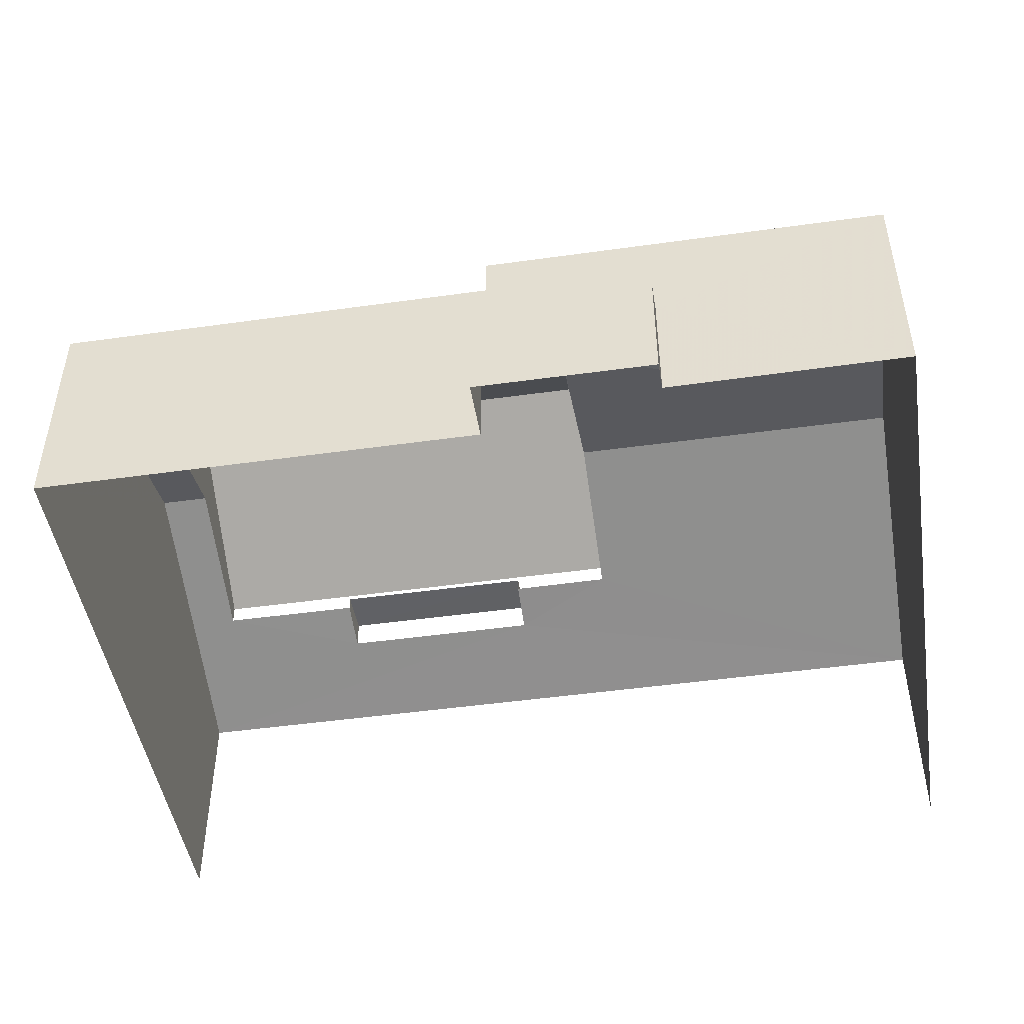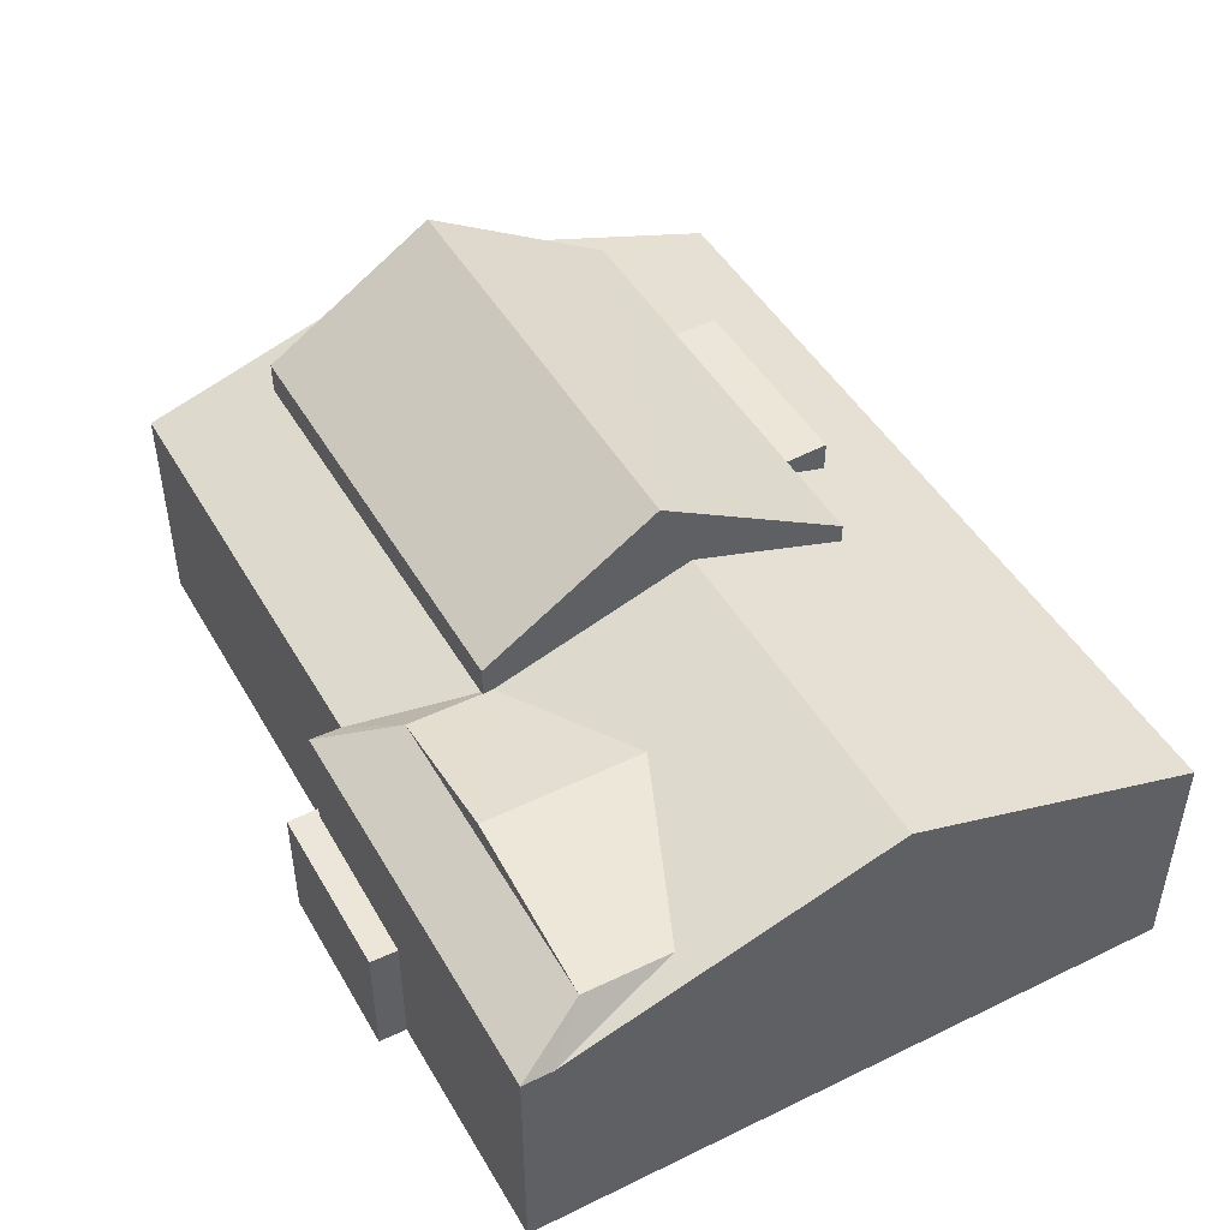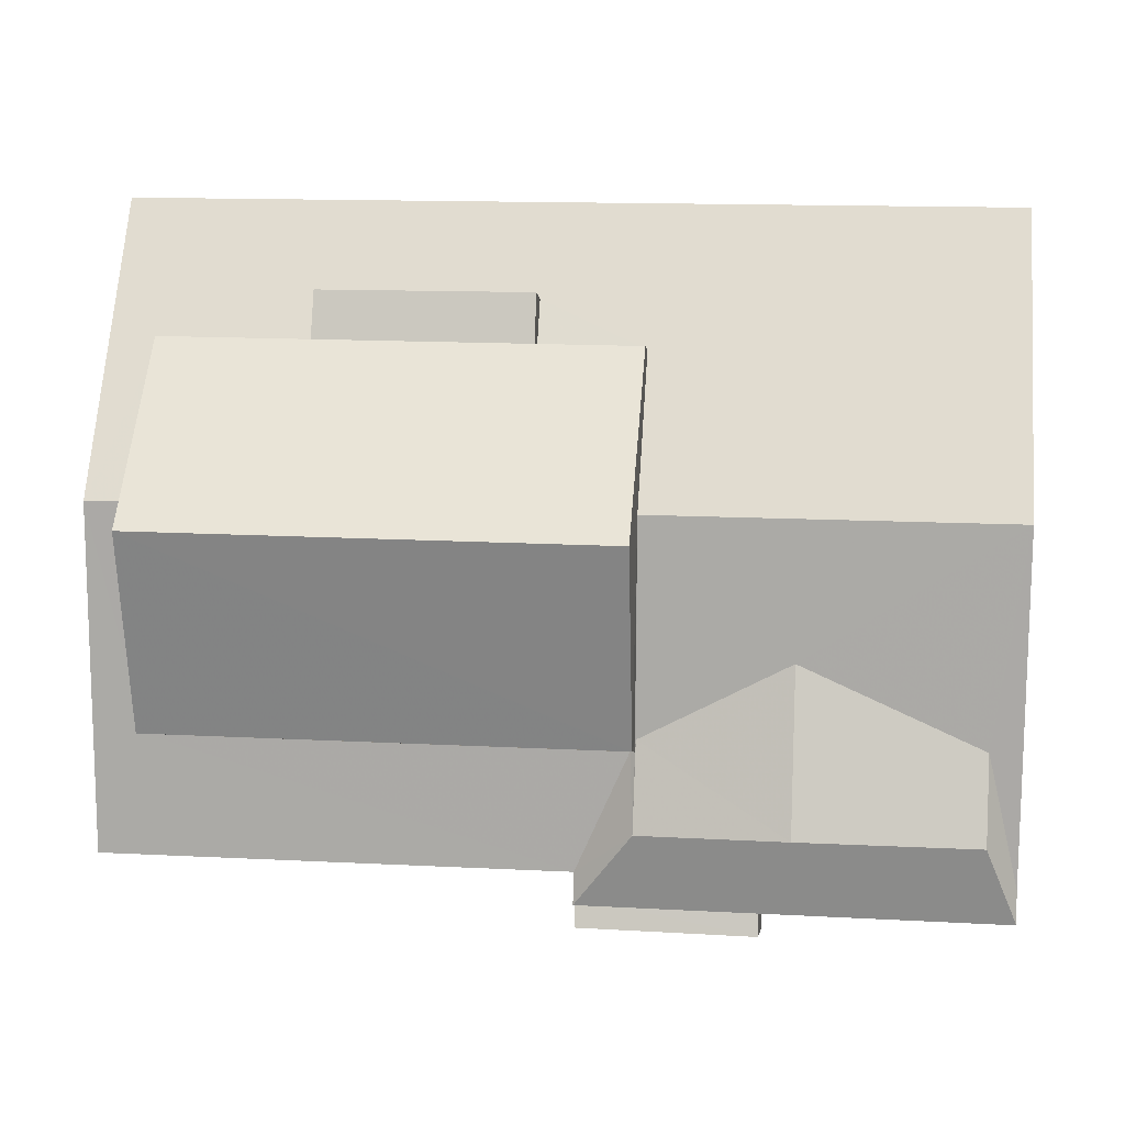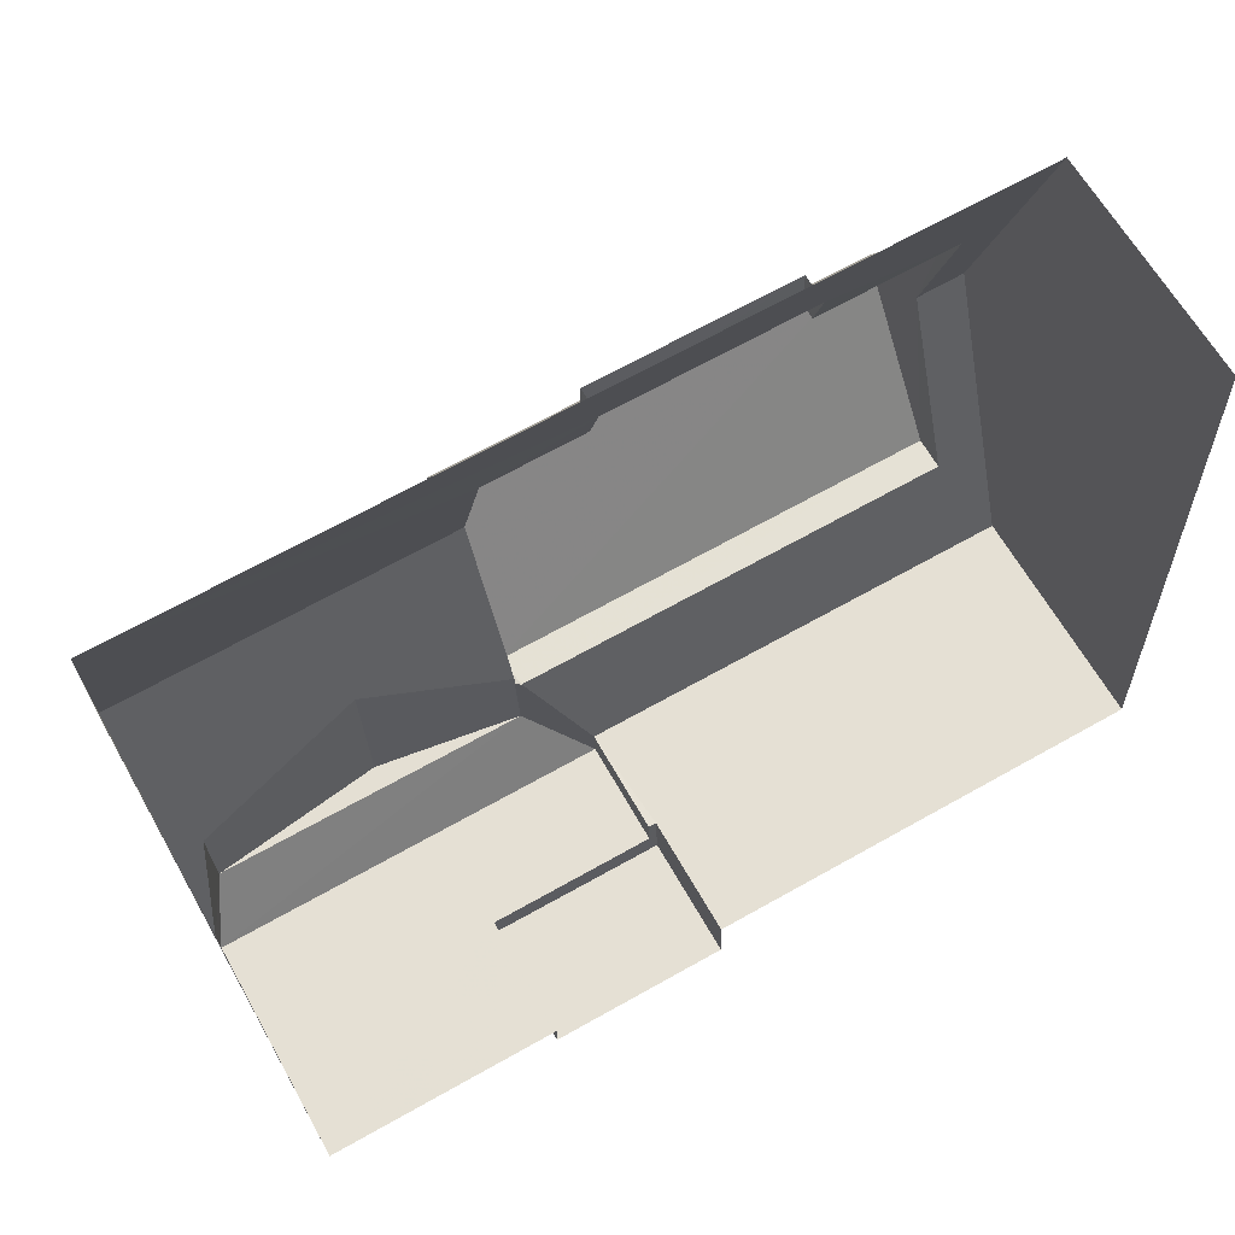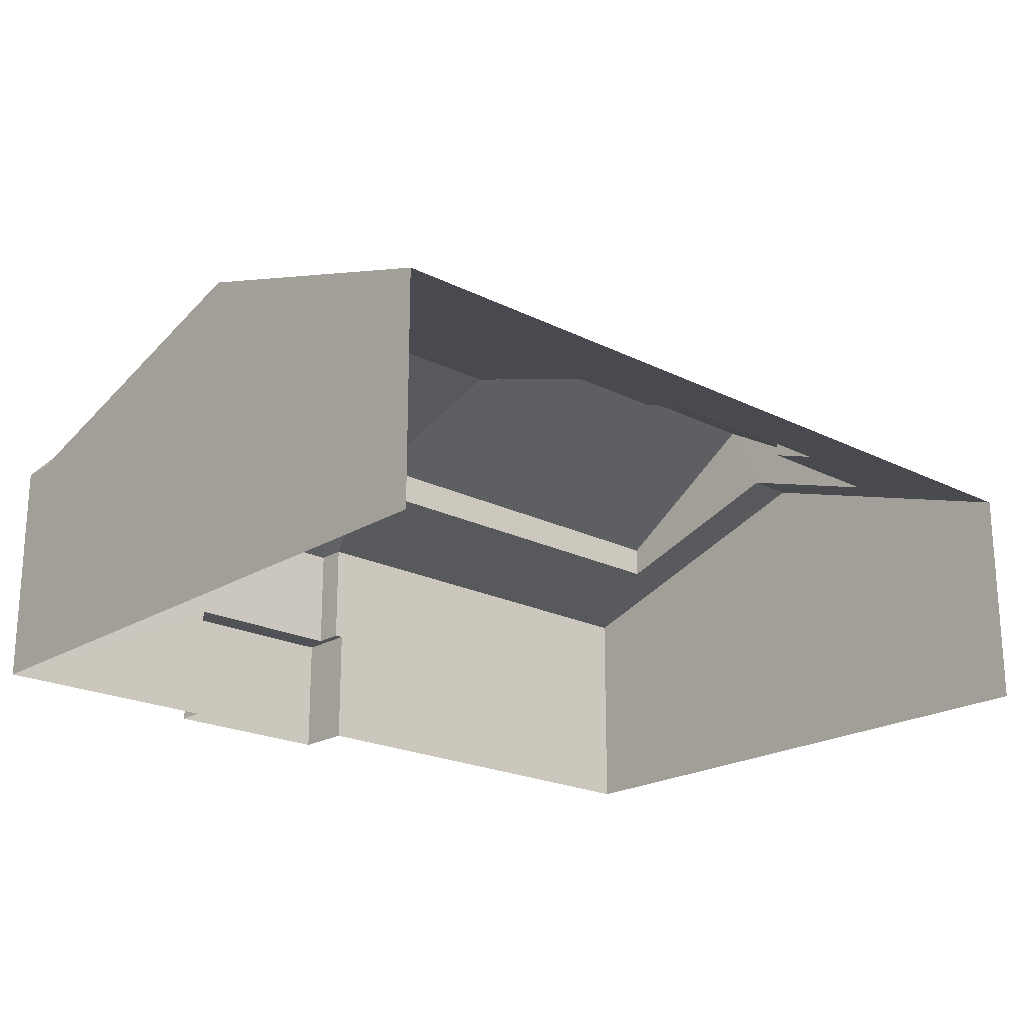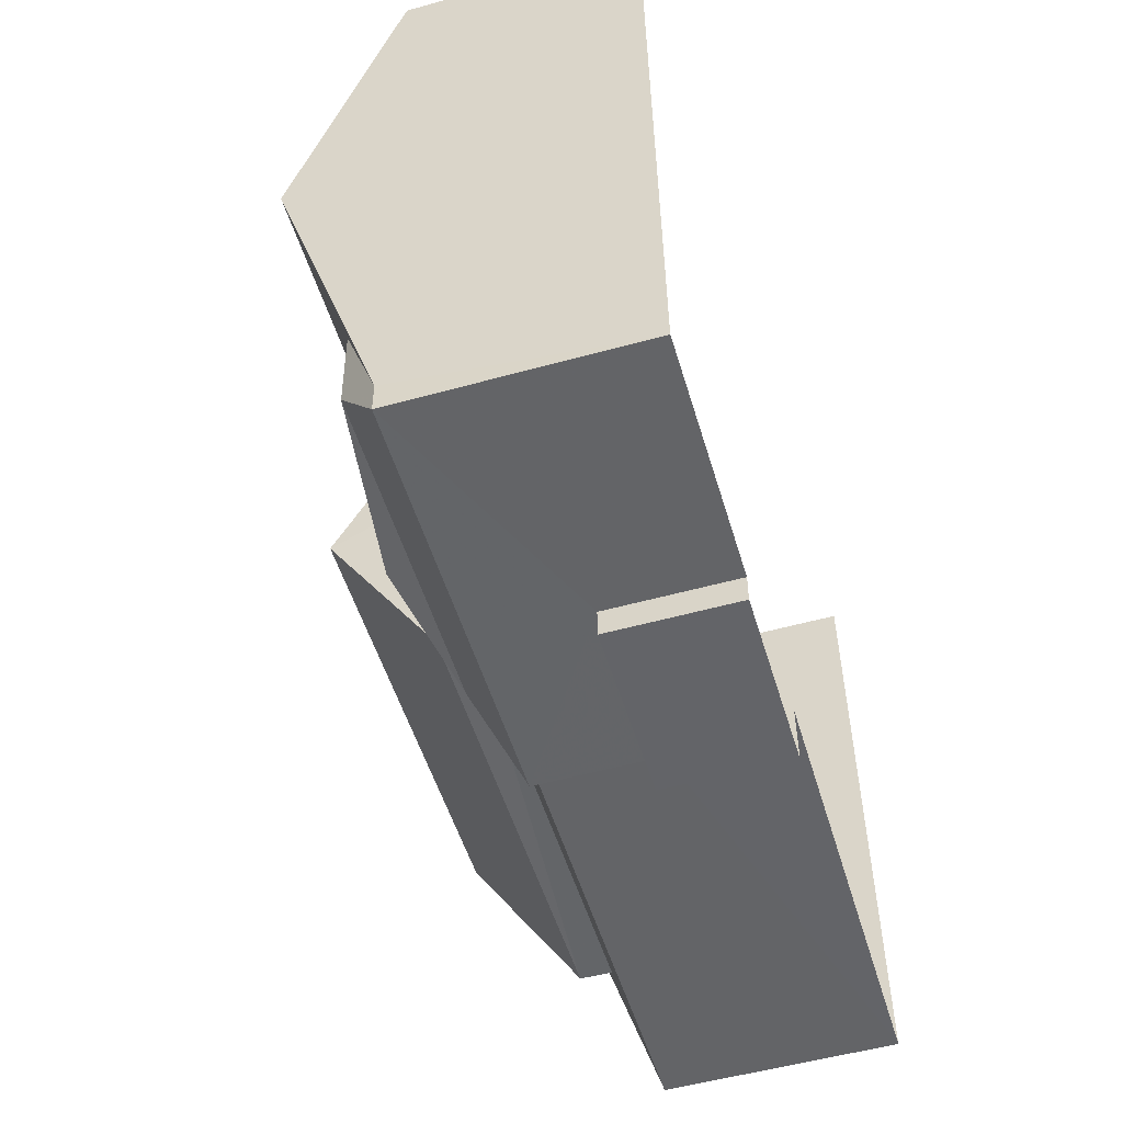
<metadata>
{"format":"obj","ext":"obj","renderer":"f3d","projection":"perspective","resolution":1024,"background":"white","views":[{"elev":-47.3,"azim":6.9,"up":"+Z"},{"elev":46.8,"azim":59.1,"up":"+Z"},{"elev":-4.6,"azim":6.2,"up":"+Y"},{"elev":63.7,"azim":150.7,"up":"+Y"},{"elev":-21.0,"azim":135.8,"up":"+Z"},{"elev":-53.3,"azim":106.3,"up":"+Y"}]}
</metadata>
<code>
v -2.2e+05 -1.249e+05 13.61
v -2.2e+05 -1.249e+05 13.61
v -2.2e+05 -1.25e+05 13.61
v -2.2e+05 -1.25e+05 13.61
v -2.2e+05 -1.25e+05 13.61
v -2.2e+05 -1.25e+05 13.61
v -2.2e+05 -1.25e+05 13.61
v -2.2e+05 -1.25e+05 13.61
v -2.2e+05 -1.249e+05 20.34
v -2.2e+05 -1.249e+05 18.51
v -2.2e+05 -1.249e+05 20.34
v -2.2e+05 -1.249e+05 18.51
v -2.2e+05 -1.25e+05 15.62
v -2.2e+05 -1.25e+05 15.62
v -2.2e+05 -1.25e+05 15.62
v -2.2e+05 -1.25e+05 15.62
v -2.2e+05 -1.25e+05 15.62
v -2.2e+05 -1.25e+05 15.62
v -2.2e+05 -1.249e+05 18.03
v -2.2e+05 -1.249e+05 18.02
v -2.2e+05 -1.249e+05 18.02
v -2.2e+05 -1.25e+05 18.03
v -2.2e+05 -1.25e+05 17.39
v -2.2e+05 -1.25e+05 17.39
v -2.2e+05 -1.249e+05 17.97
v -2.2e+05 -1.249e+05 19.06
v -2.2e+05 -1.249e+05 18.41
v -2.2e+05 -1.249e+05 19.06
v -2.2e+05 -1.249e+05 18.03
v -2.2e+05 -1.25e+05 17.39
v -2.2e+05 -1.25e+05 18.41
v -2.2e+05 -1.25e+05 17.39
v -2.2e+05 -1.25e+05 18.03
v -2.2e+05 -1.249e+05 19.06
v -2.2e+05 -1.249e+05 18.19
v -2.2e+05 -1.249e+05 17.39
v -2.2e+05 -1.249e+05 17.93
v -2.2e+05 -1.249e+05 17.39
v -2.2e+05 -1.249e+05 18.19
v -2.2e+05 -1.249e+05 19.06
v -2.2e+05 -1.249e+05 18.19
v -2.2e+05 -1.249e+05 17.93
v -2.2e+05 -1.249e+05 18.19
v -2.2e+05 -1.249e+05 18.43
v -2.2e+05 -1.249e+05 18.43
v -2.2e+05 -1.249e+05 18.43
v -2.2e+05 -1.249e+05 18.43
v -2.2e+05 -1.249e+05 17.97
v -2.2e+05 -1.25e+05 17.39
v -2.2e+05 -1.249e+05 18.51
v -2.2e+05 -1.249e+05 18.51
f 1 2 3
f 1 3 4
f 2 5 6
f 3 6 7
f 7 6 8
f 3 2 6
f 42 46 45
f 37 42 45
f 41 35 47
f 35 51 47
f 43 44 39
f 47 51 50
f 44 47 50
f 39 44 50
f 38 2 1
f 36 38 1
f 9 10 11
f 9 12 10
f 13 14 15
f 15 14 16
f 13 17 14
f 16 14 18
f 19 20 21
f 19 21 22
f 22 23 24
f 21 25 22
f 22 25 23
f 20 19 26
f 26 27 28
f 29 30 28
f 27 29 28
f 19 27 26
f 31 19 22
f 31 27 19
f 22 24 32
f 33 22 32
f 34 35 36
f 36 37 38
f 39 28 38
f 26 28 39
f 34 40 35
f 35 41 42
f 37 43 39
f 36 42 37
f 36 35 42
f 37 39 38
f 44 45 46
f 47 44 46
f 23 48 49
f 49 48 34
f 23 25 48
f 34 48 40
f 29 31 33
f 29 27 31
f 11 50 51
f 9 11 51
f 33 30 29
f 33 32 30
f 16 7 15
f 16 3 7
f 4 16 49
f 49 16 23
f 4 3 16
f 23 16 18
f 6 5 17
f 5 32 17
f 17 24 14
f 17 32 24
f 39 50 26
f 50 11 26
f 20 26 10
f 20 10 21
f 26 11 10
f 6 13 8
f 6 17 13
f 36 1 34
f 1 4 34
f 4 49 34
f 41 46 42
f 41 47 46
f 31 22 33
f 43 37 45
f 44 43 45
f 38 28 2
f 2 28 5
f 30 32 5
f 28 30 5
f 10 12 25
f 10 25 21
f 12 48 25
f 35 40 51
f 51 40 9
f 9 40 12
f 40 48 12
f 15 7 8
f 13 15 8
f 18 24 23
f 18 14 24

</code>
